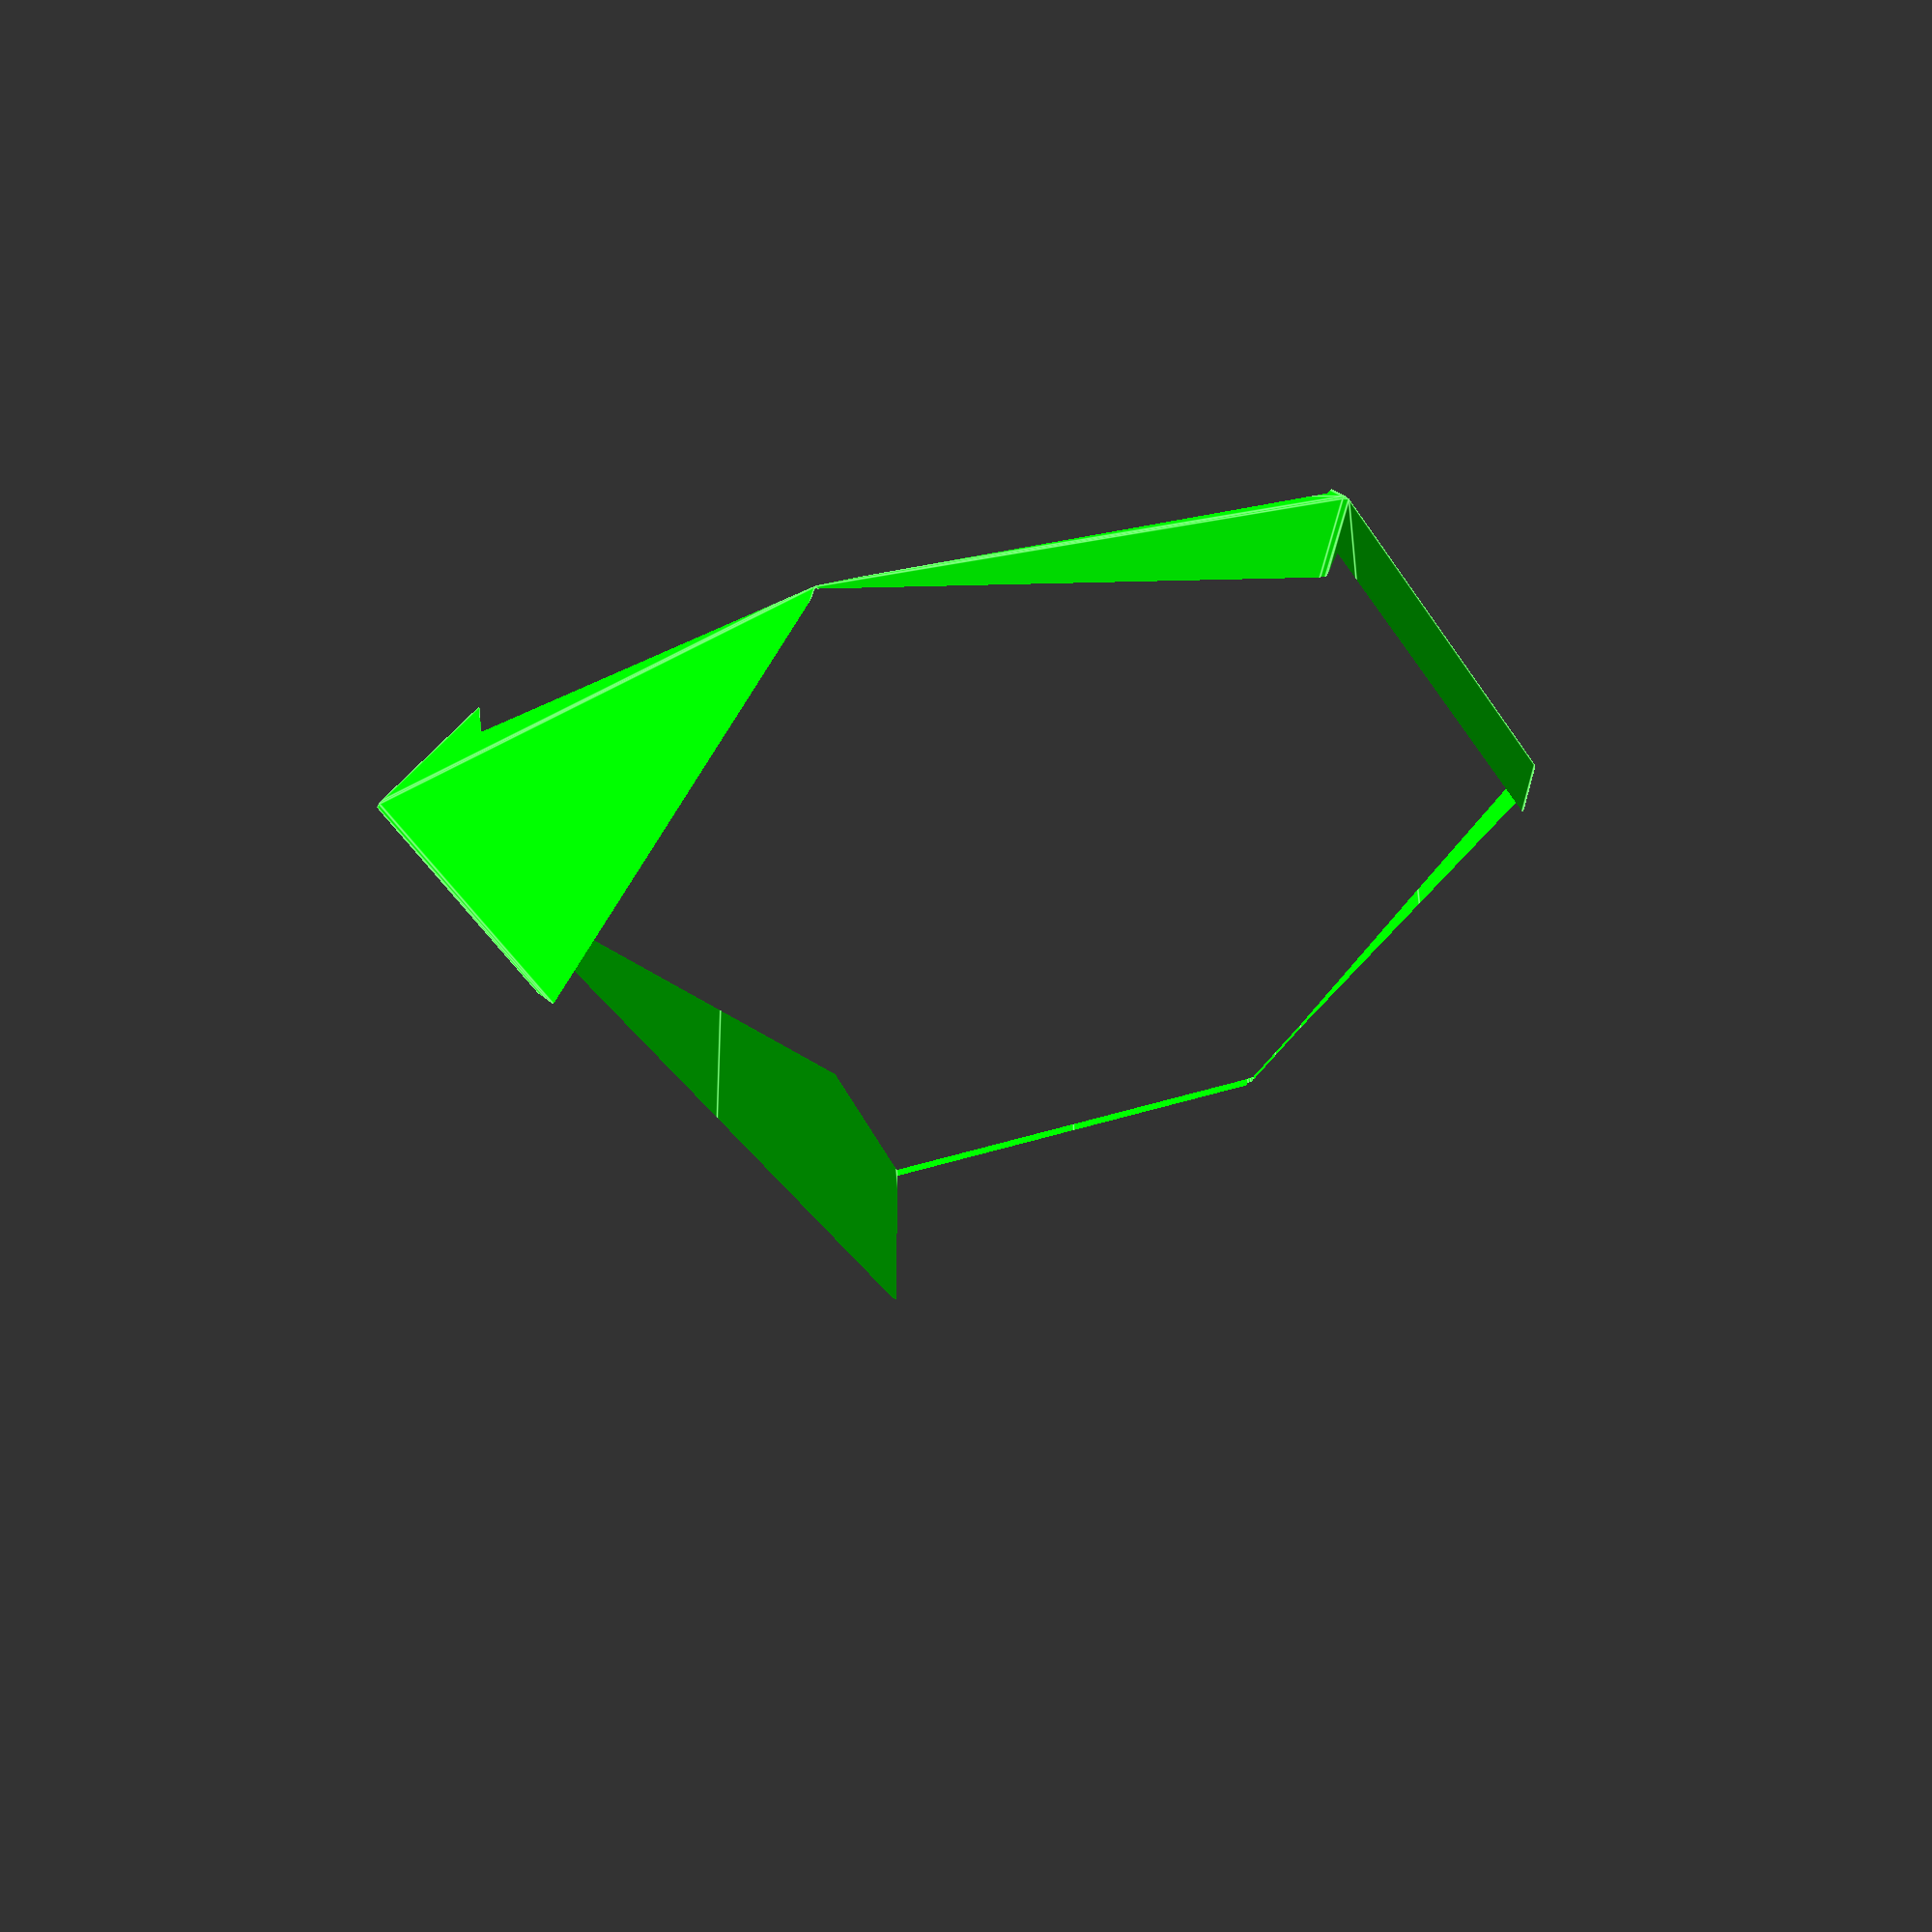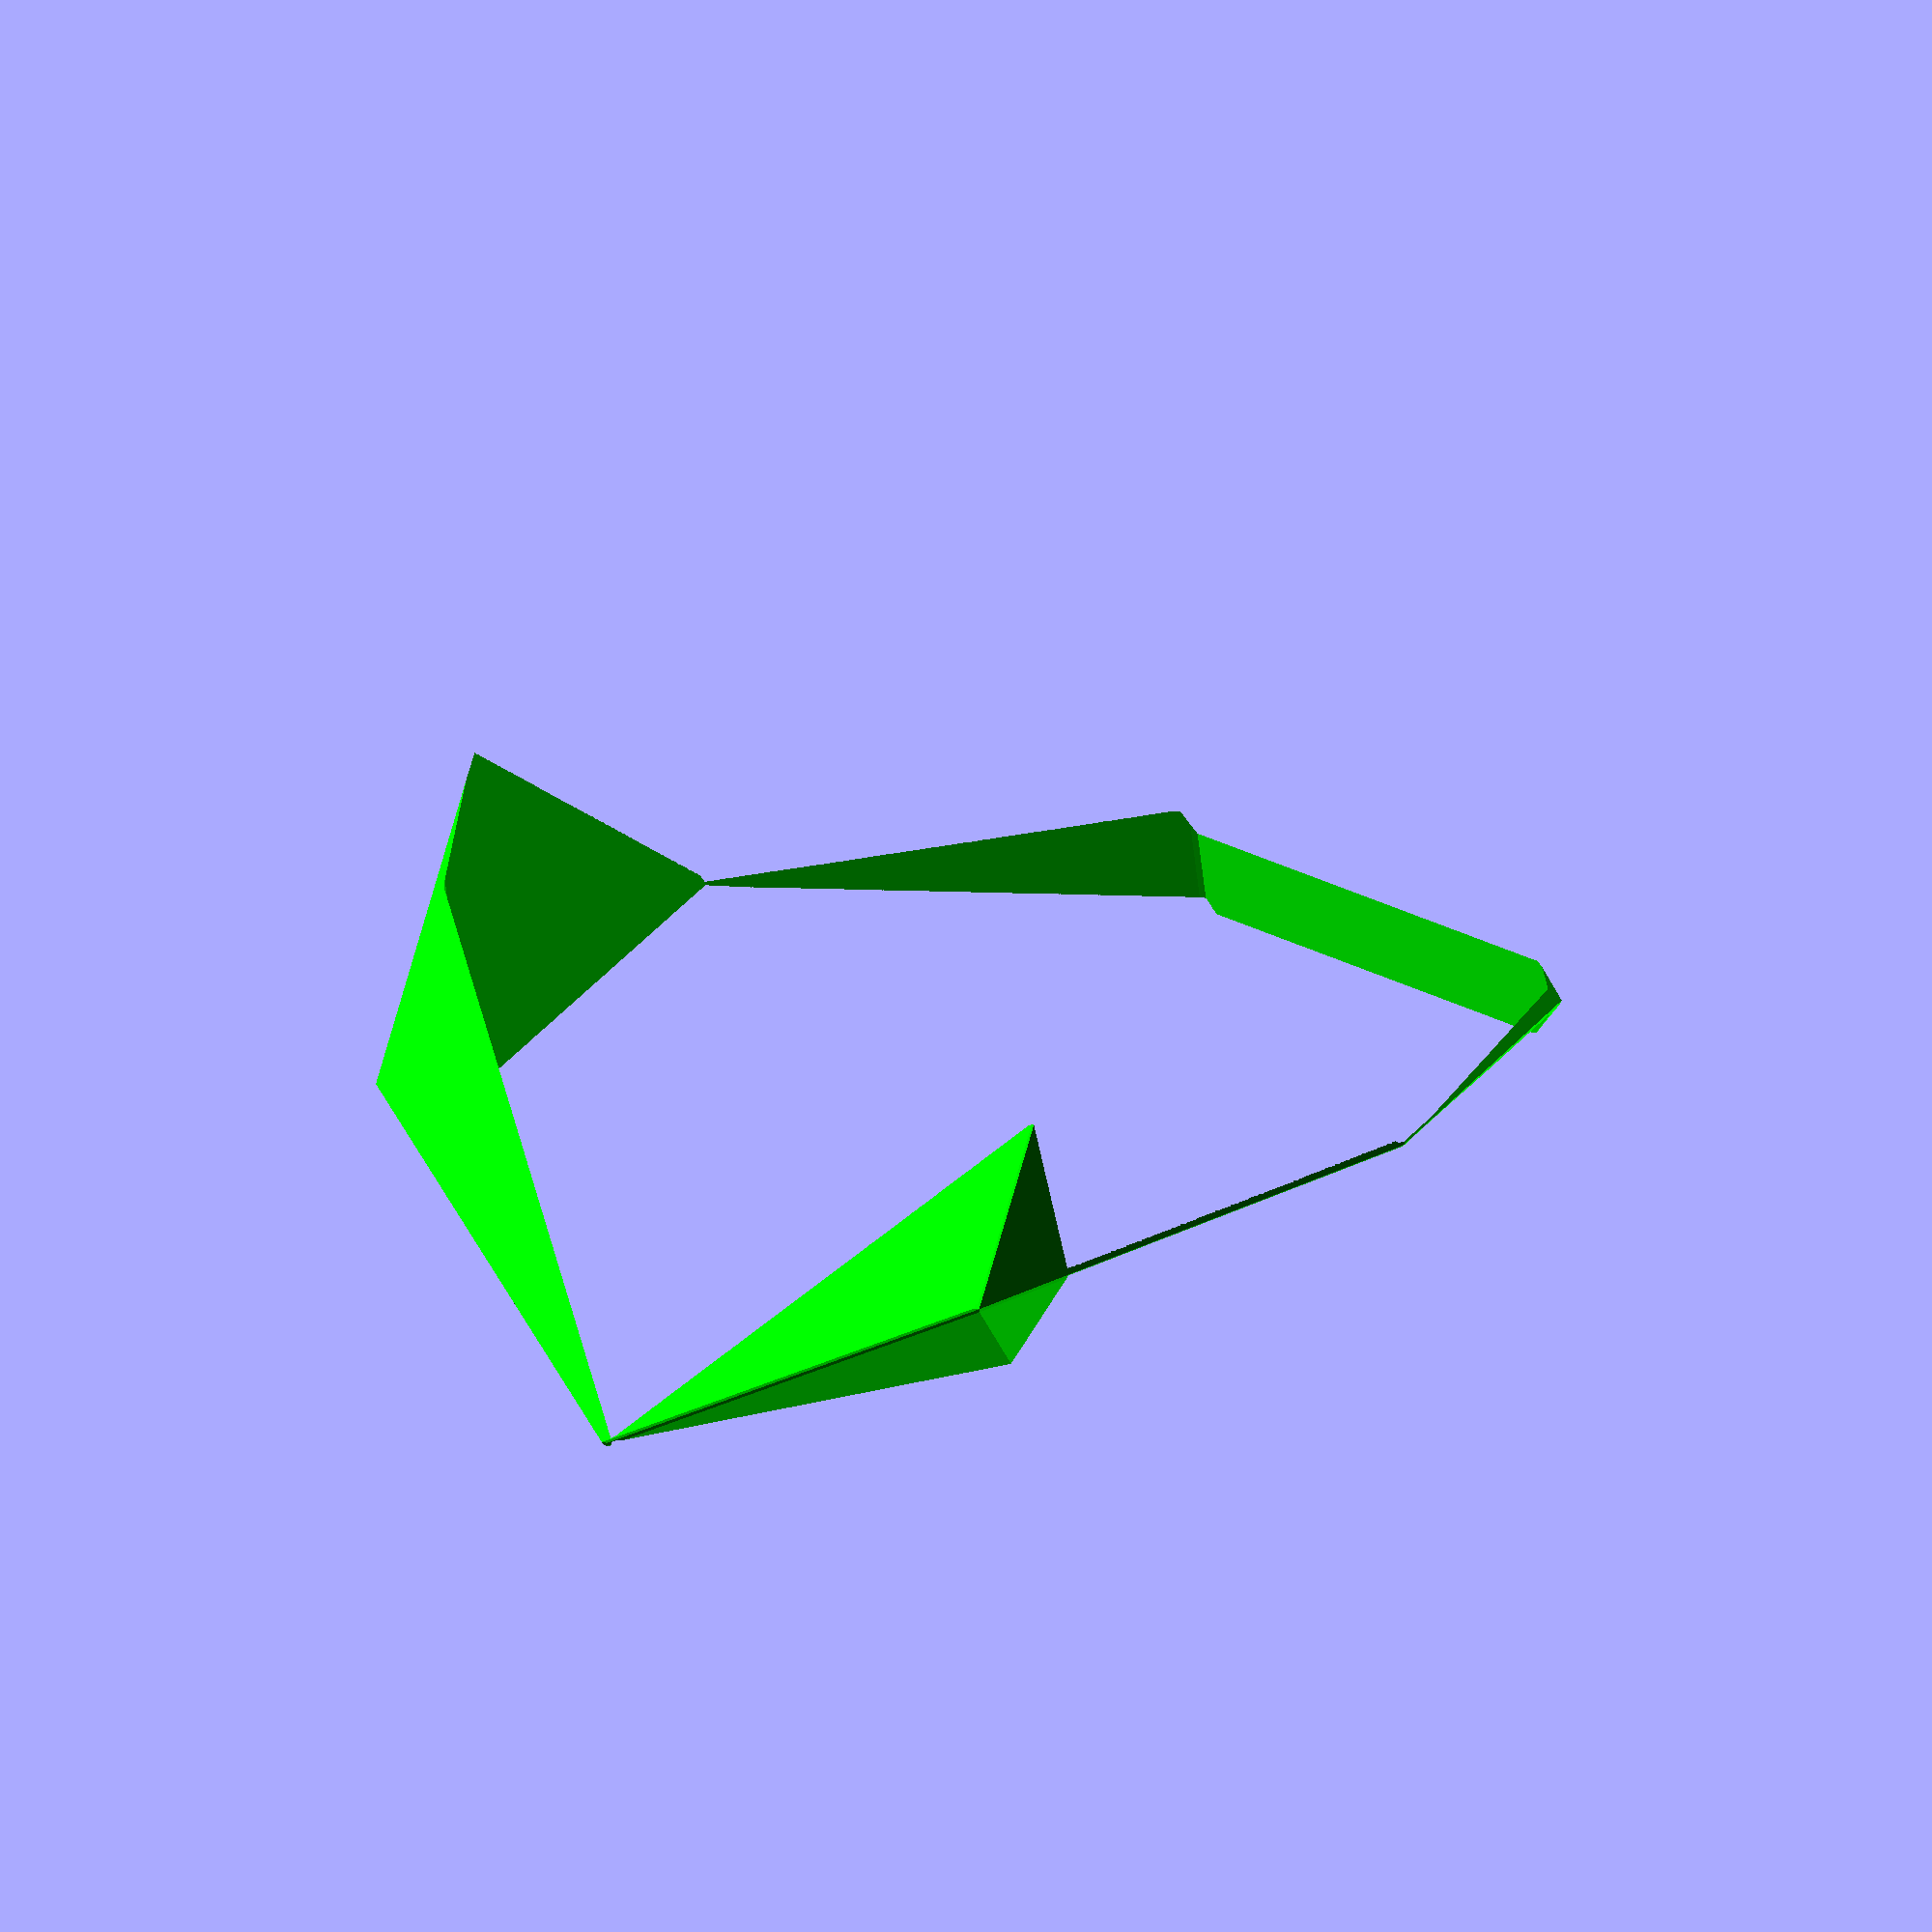
<openscad>
// Auto-generated OpenSCAD file

    inner_points = 10*[[-0.9987270749614695, -0.364205811638524, -0.4436890860803185], [0.9991182313764295, -0.36420581163853794, -0.35087673806764436], [-0.4844601077687184, 0.4409094125179242, -0.7391869071989888], [-0.5140713889852709, -1.1693210357949793, -0.10178509095531102], [0.5144625454002312, 0.4409094125179172, -0.6927807331926518], [0.4848512641836786, -1.1693210357949864, -0.055378916948973976], [-0.8932613027512826, 0.41583146142721766, 0.17309193139693055], [-0.9103573839327088, -0.513835521363569, 0.5410960415871743], [0.8369234853688419, 0.41583146142720556, 0.25346978256078845], [0.8198274041874156, -0.5138355213635811, 0.6214738927510323], [-0.019620868100507078, 0.8806649528226049, 0.029278801883737618], [-0.0538130304633598, -0.9786690127589686, 0.7652870222642252], [-0.46897543145439324, -0.933375714707972, -1.0725044943214548], [0.5299472217145562, -0.9333757147079789, -1.0260983203151177], [0.04529153573835777, -0.12826049055152355, -1.3680023154401253]];

    outer_points = 10*[[-0.9998038282183614, -0.36459847125866063, -0.22466188312211807], [1.0001954063490741, -0.36459847125866063, -0.22291210322967533], [-0.499158278691538, 0.08842950542533667, -0.9623065713566289], [-0.500449760461467, -0.8176264479426579, 0.513857695058614], [0.5008413385921798, 0.08842950542533667, -0.9614316814104075], [0.4995498568222507, -0.8176264479426579, 0.5147325850048354], [-0.8658480427340112, 0.626154295547598, -0.20310260203452007], [-0.8665936800815331, 0.10304264696972326, 0.6491612345484268], [0.8662021019508204, 0.626154295547598, -0.20158724819663343], [0.8654564646032984, 0.10304264696972326, 0.6506765883863135], [0.0005498482821656634, 0.8877101198365354, -0.6284768434070501], [-0.0009414264128783963, -0.1585131773192141, 1.0760508297588436], [-0.4996455845307593, -1.2114785717593914, -0.4053157694550875], [0.5003540327529584, -1.2114785717593914, -0.4044408795088661], [0.0009999649960640952, -0.7584505950753941, -1.1429604576895982]];

    // Convex hull for inner set (I)
    module inner_hull() {
        hull() {
            for (p = inner_points) {
                translate(p) sphere(r=0.1);
            }
        }
    }

    // Convex hull for outer set (O) minus inner hull (O \ I)
    module outer_minus_inner() {
        difference() {
            hull() {
                for (p = outer_points) {
                    translate(p) sphere(r=0.1);
                }
            }
            inner_hull(); // Subtract inner hull
        }
    }

    // Convex hull for outer set (O) minus all translated inner hulls
    module outer_minus_AllTranslationInner() {
        difference() {
            hull() {
                for (p = outer_points) {
                    translate(p) sphere(r=0.1);
                }
            }
            hull() {
                translate([0,0,50]) inner_hull();
                translate([0,0,-50]) inner_hull();
            }; // Subtract translated inner hulls
        }
    }

    // Difference between outer_minus_inner and outer_minus_AllTranslationInner
    module outer_minus_inner_diff() {
        difference() {
            // Outer minus inner
            difference() {
                hull() {
                    for (p = outer_points) {
                        translate(p) sphere(r=0.1);
                    }
                }
                inner_hull();
            }

            // Subtract Outer minus AllTranslationInner
            difference() {
                hull() {
                    for (p = outer_points) {
                        translate(p) sphere(r=0.1);
                    }
                }
                hull() {
                    translate([0,0,50]) inner_hull();
                    translate([0,0,-50]) inner_hull();
                };
            }
        }
    }

    // Rendering all with colors applied
    color([0, 1, 0, 1]) outer_minus_AllTranslationInner(); // Opaque green
    
</openscad>
<views>
elev=122.7 azim=64.3 roll=184.9 proj=p view=edges
elev=64.1 azim=227.5 roll=6.7 proj=o view=wireframe
</views>
